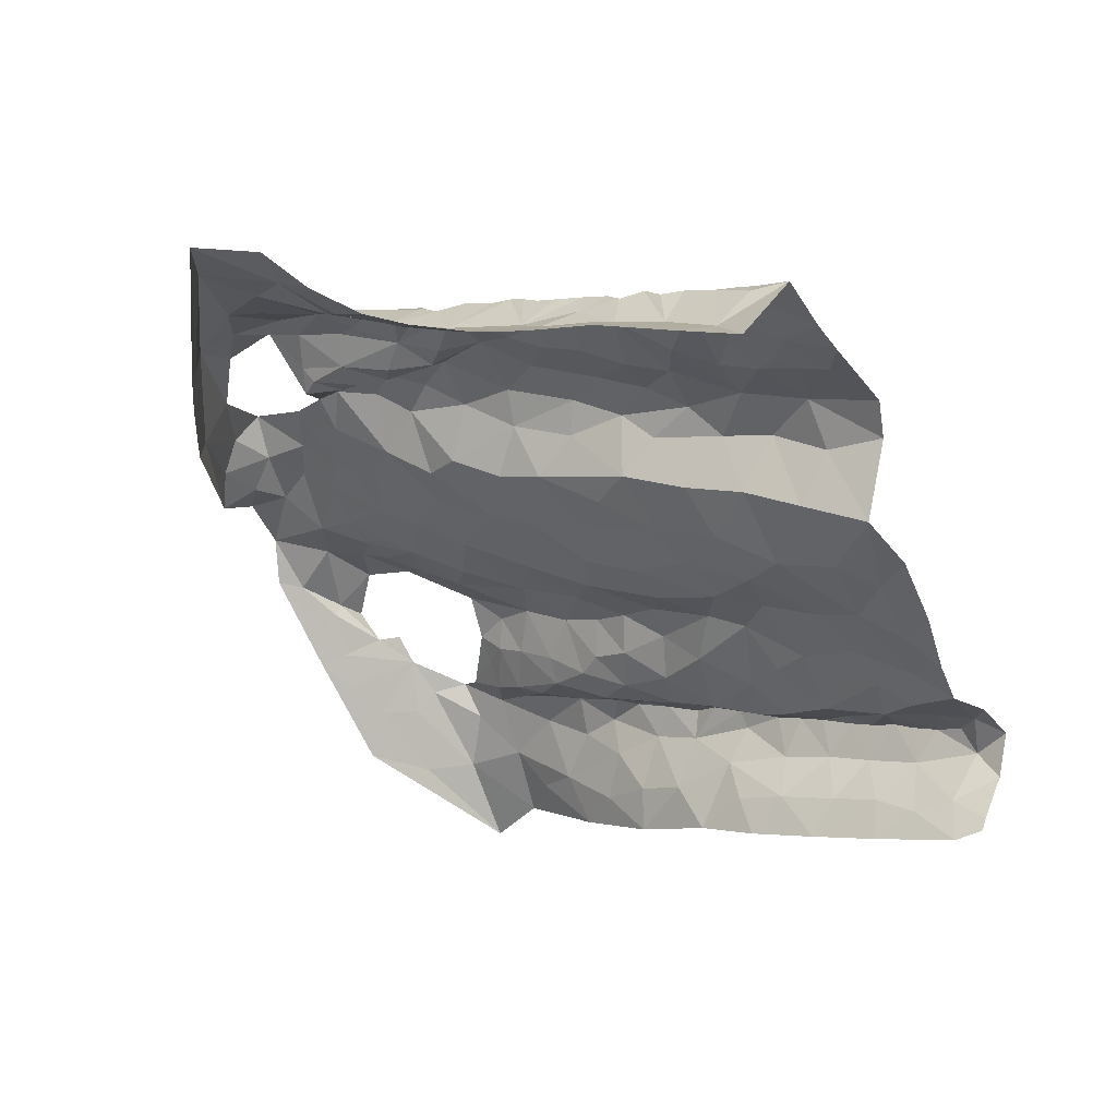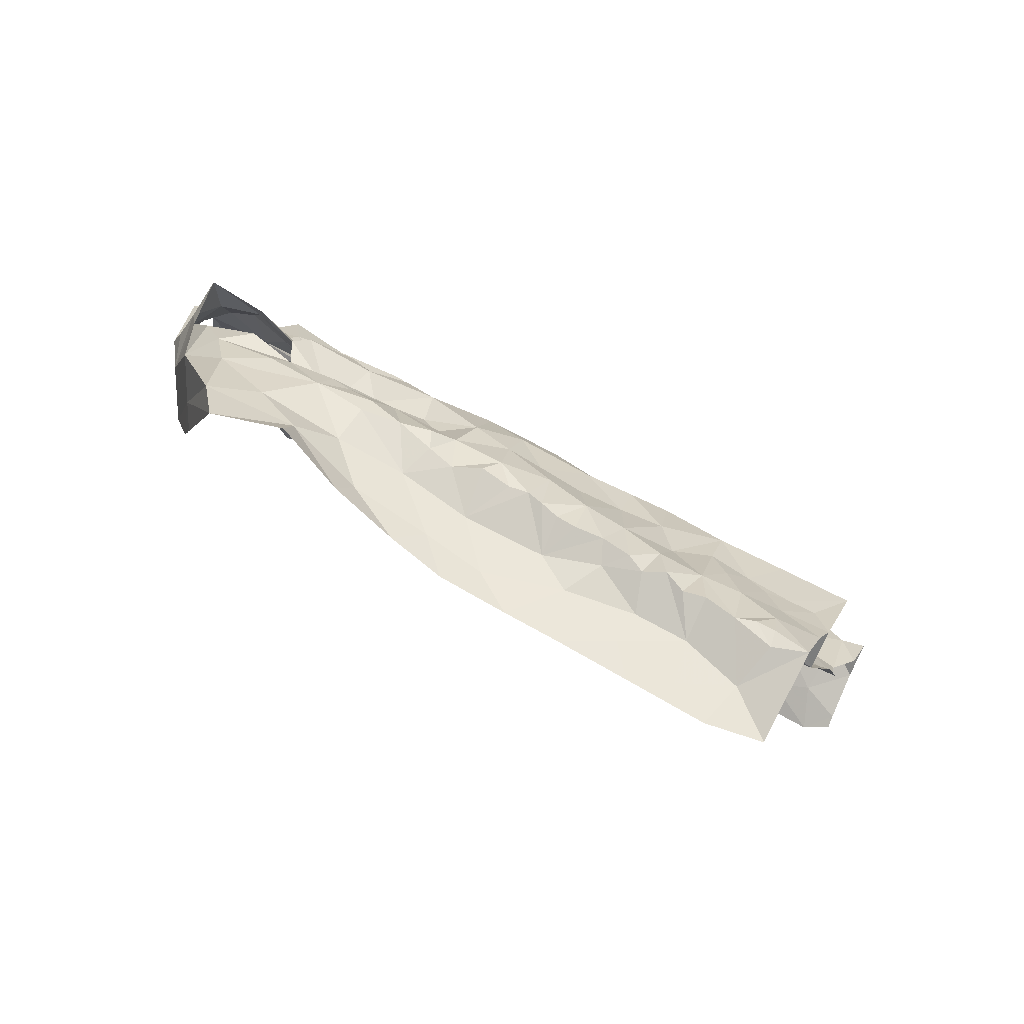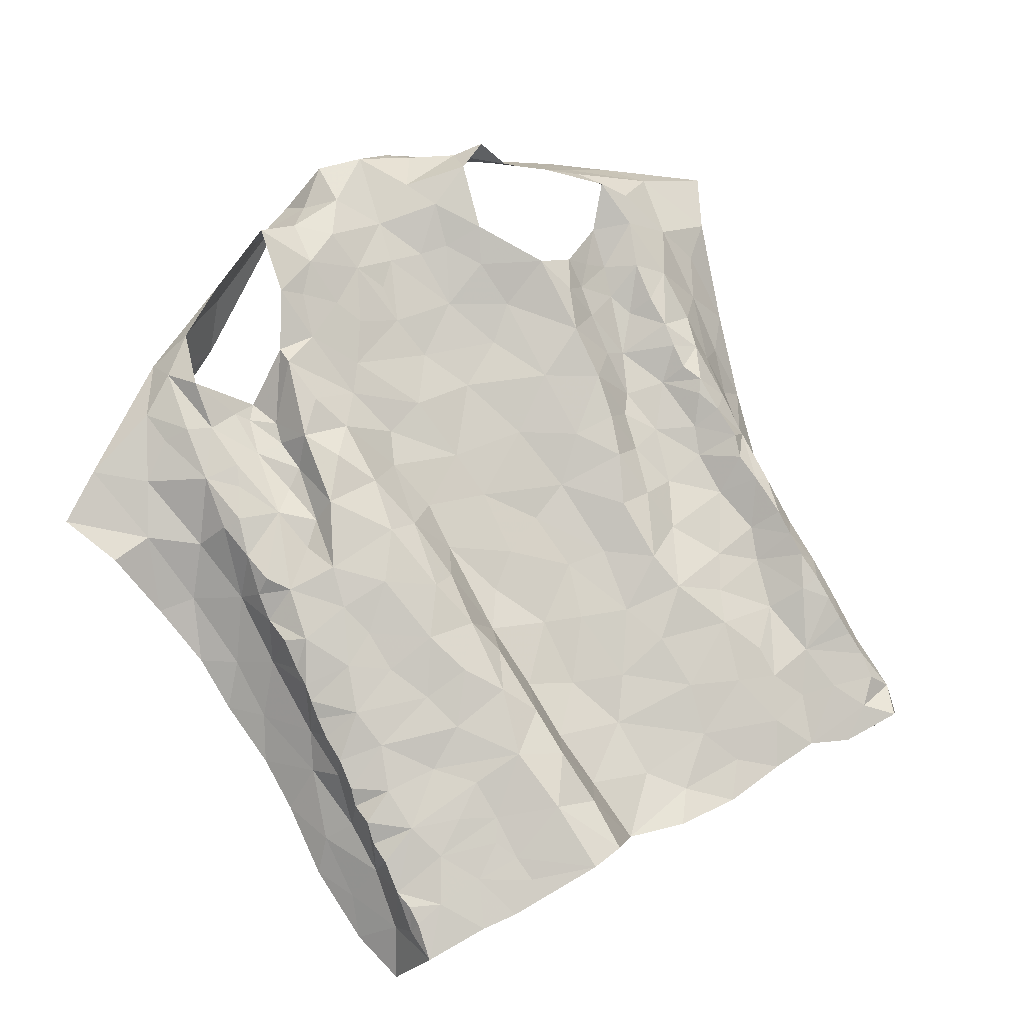
<metadata>
{"format":"obj","ext":"obj","renderer":"f3d","projection":"perspective","resolution":1024,"background":"white","views":[{"elev":-50.1,"azim":-68.1,"up":"+Z"},{"elev":-3.3,"azim":-79.0,"up":"+Z"},{"elev":50.5,"azim":-33.6,"up":"+Z"}]}
</metadata>
<code>
v -0.5804 0.09114 -0.9568
v -0.5732 0.1242 -0.9355
v -0.575 0.1632 -0.9229
v -0.5715 0.1919 -0.9026
v -0.572 0.215 -0.8964
v -0.5658 0.2687 -0.8604
v -0.566 0.297 -0.8705
v -0.5538 0.4207 -0.7703
v -0.5451 0.5093 -0.7213
v -0.6422 0.5506 -0.7954
v -0.6197 0.4502 -0.8822
v -0.6 0.1339 -1.043
v -0.6121 0.334 -0.9457
v -0.6892 0.6657 -0.7231
v -0.5111 0.6383 -0.6508
v -0.5353 0.6511 -0.6498
v -0.6131 0.1903 -1.025
v -0.6241 0.4985 -0.8438
v -0.6036 0.542 -0.7911
v -0.5511 0.5492 -0.7073
v -0.5804 0.1282 -0.9513
v -0.5591 0.6612 -0.6638
v -0.6189 0.2647 -0.983
v -0.5991 0.2771 -0.9453
v -0.6115 0.3867 -0.9178
v -0.5643 0.4364 -0.8204
v -0.6655 0.5975 -0.737
v -0.6219 0.6003 -0.73
v -0.6399 0.6865 -0.69
v -0.5433 0.5985 -0.6776
v -0.5815 0.1615 -0.99
v -0.6018 0.2199 -0.9863
v -0.5725 0.2619 -0.9194
v -0.5739 0.2115 -0.9458
v -0.5793 0.3324 -0.8951
v -0.5934 0.415 -0.8768
v -0.5931 0.4704 -0.8387
v -0.5752 0.5669 -0.7391
v -0.5651 0.3577 -0.8596
v -0.5629 0.5022 -0.7749
v -0.595 0.6424 -0.6923
v -0.03423 0.6306 -0.6402
v -0.03161 0.6074 -0.6685
v -0.0359 0.5788 -0.6892
v -0.03875 0.5404 -0.7194
v -0.05533 0.4789 -0.7598
v -0.04392 0.4012 -0.8141
v -0.06149 0.2703 -0.8714
v -0.05511 0.1973 -0.9093
v -0.01841 0.06836 -0.9706
v 0.0401 0.05846 -0.9527
v 0.01495 0.08408 -0.9457
v 0.03902 0.1035 -0.9294
v 0.04343 0.1539 -0.9048
v 0.04226 0.2507 -0.8559
v 0.04483 0.3011 -0.8297
v 0.03723 0.3716 -0.7933
v 0.04403 0.4641 -0.7447
v 0.01642 0.5734 -0.7104
v -0.0248 0.456 -0.7854
v 0.007087 0.5993 -0.699
v 0.01505 0.4325 -0.7824
v -0.05286 0.09173 -0.9785
v -5.605e-05 0.1226 -0.9393
v -0.05438 0.1675 -0.9292
v 0.002812 0.2829 -0.8725
v 0.01481 0.3124 -0.8504
v 0.004487 0.4075 -0.8036
v 0.004139 0.3625 -0.8279
v 0.009582 0.4927 -0.7566
v -0.03585 0.502 -0.7575
v -0.01392 0.5433 -0.736
v -0.03297 0.1383 -0.9511
v -0.01301 0.2335 -0.8991
v 0.02473 0.222 -0.8781
v -0.003779 0.1732 -0.9224
v -0.03754 0.3055 -0.8566
v -0.4492 0.6581 -0.6685
v -0.441 0.6203 -0.6698
v -0.4473 0.5995 -0.6798
v -0.4602 0.5037 -0.7101
v -0.475 0.4433 -0.7205
v -0.4734 0.3743 -0.7648
v -0.471 0.3347 -0.7887
v -0.4474 0.161 -0.8808
v -0.4606 0.142 -0.8953
v -0.5723 0.1424 -0.9263
v -0.5689 0.2315 -0.8772
v -0.5691 0.256 -0.8767
v -0.5627 0.296 -0.843
v -0.563 0.3236 -0.8315
v -0.5612 0.3428 -0.8207
v -0.5596 0.3585 -0.8069
v -0.5572 0.373 -0.7958
v -0.5561 0.3929 -0.7894
v -0.5547 0.4528 -0.7682
v -0.5522 0.4763 -0.7488
v -0.5404 0.4772 -0.7296
v -0.5346 0.5425 -0.6966
v -0.5169 0.5713 -0.682
v -0.4761 0.65 -0.6601
v -0.524 0.4553 -0.7382
v -0.4627 0.6424 -0.6717
v -0.4795 0.07677 -0.9369
v -0.4947 0.1239 -0.915
v -0.5322 0.1999 -0.88
v -0.4828 0.4862 -0.725
v -0.4928 0.5288 -0.7001
v -0.515 0.08388 -0.9426
v -0.5187 0.2807 -0.8307
v -0.4803 0.236 -0.853
v -0.5259 0.3184 -0.808
v -0.4654 0.5526 -0.7012
v -0.4846 0.4067 -0.7452
v -0.51 0.3589 -0.7799
v -0.5435 0.1253 -0.9232
v -0.5347 0.2419 -0.8576
v -0.5355 0.4049 -0.7633
v -0.5193 0.162 -0.897
v -0.476 0.6024 -0.6822
v 0.05901 0.0945 -0.9516
v 0.04371 0.1292 -0.9168
v 0.0424 0.1729 -0.8934
v 0.04409 0.1973 -0.8832
v 0.04451 0.2213 -0.8709
v 0.043 0.2752 -0.8432
v 0.04097 0.3431 -0.8073
v 0.04611 0.3941 -0.7814
v 0.0438 0.4271 -0.7641
v 0.03467 0.4531 -0.7546
v 0.03499 0.4867 -0.7379
v 0.03769 0.5112 -0.7243
v 0.04121 0.5349 -0.7103
v 0.01648 0.6284 -0.6782
v -0.009694 0.6292 -0.6601
v -0.5076 0.5911 -0.6699
v -0.01282 0.8111 -0.6325
v -0.02574 0.7448 -0.5839
v 0.04557 0.7279 -0.6182
v -0.05017 0.8325 -0.6251
v -0.1531 0.8453 -0.5774
v -0.08671 0.8005 -0.5856
v -0.05845 0.7824 -0.5595
v -0.03562 0.7667 -0.5905
v 0.005629 0.7394 -0.5998
v -0.04519 0.8058 -0.6114
v 0.06347 0.1045 -1.055
v 0.06654 0.1349 -1.056
v 0.1572 0.5704 -0.794
v 0.06532 0.8161 -0.6766
v 0.06299 0.07692 -0.9896
v 0.0807 0.2211 -1.011
v 0.02344 0.663 -0.6482
v 0.06194 0.09903 -1.041
v 0.2216 0.7132 -0.7045
v 0.05401 0.6908 -0.6105
v 0.06523 0.646 -0.6453
v 0.1003 0.3586 -0.9374
v 0.0915 0.2892 -0.9741
v 0.1333 0.495 -0.8537
v 0.06734 0.1724 -1
v 0.06971 0.2111 -0.9672
v 0.05327 0.7539 -0.6349
v 0.07966 0.3159 -0.9151
v 0.08552 0.3652 -0.8948
v 0.06865 0.3041 -0.868
v 0.05751 0.3408 -0.8187
v 0.07069 0.4514 -0.7778
v 0.04146 0.5665 -0.6937
v 0.1447 0.6215 -0.7257
v 0.1842 0.6526 -0.7169
v 0.1357 0.7138 -0.6637
v 0.1156 0.7643 -0.6732
v 0.03259 0.79 -0.644
v 0.07313 0.3697 -0.8485
v 0.06763 0.2542 -0.8882
v 0.06665 0.4051 -0.802
v 0.0867 0.5053 -0.7709
v 0.06176 0.1293 -1.006
v 0.07507 0.2578 -0.9436
v 0.09223 0.4371 -0.8456
v 0.1209 0.5817 -0.7485
v 0.06507 0.5024 -0.7349
v 0.1093 0.4175 -0.9
v 0.06362 0.1602 -0.9365
v 0.08147 0.5427 -0.7287
v 0.122 0.5323 -0.8
v 0.04685 0.6041 -0.6718
v 0.1015 0.4835 -0.8212
v 0.08526 0.6834 -0.6391
v 0.1175 0.6454 -0.6864
v 0.06654 0.2122 -0.9102
v 0.07801 0.5896 -0.6902
v -0.5334 0.7435 -0.7263
v -0.4375 0.7881 -0.702
v -0.5073 0.7556 -0.7252
v -0.5488 0.7364 -0.726
v -0.5053 0.6797 -0.6187
v -0.484 0.739 -0.6056
v -0.3622 0.7983 -0.5748
v -0.4138 0.801 -0.6414
v -0.4238 0.7754 -0.594
v -0.5224 0.7137 -0.6255
v -0.5243 0.7502 -0.6424
v -0.5347 0.7435 -0.6943
v -0.5623 0.6964 -0.6521
v -0.2721 0.7161 -0.5955
v -0.252 0.6945 -0.6196
v -0.1619 0.6991 -0.605
v -0.1213 0.6905 -0.5892
v -0.3724 0.7136 -0.5746
v -0.2903 0.8467 -0.5933
v -0.3486 0.7074 -0.5884
v -0.3597 0.7751 -0.5372
v -0.3345 0.823 -0.5912
v -0.3233 0.7316 -0.5701
v -0.08945 0.7947 -0.5714
v -0.3146 0.7812 -0.5578
v -0.192 0.7075 -0.6091
v -0.1039 0.751 -0.5499
v -0.2484 0.8366 -0.5455
v -0.1526 0.7358 -0.5724
v -0.1671 0.7757 -0.5653
v -0.2272 0.7165 -0.6081
v -0.2828 0.7509 -0.5645
v -0.2536 0.7895 -0.5559
v -0.2168 0.757 -0.5871
v -0.1966 0.8316 -0.5521
v -0.1341 0.8231 -0.5745
v -0.2857 0.8113 -0.5695
v -0.3848 0.06151 -0.9034
v -0.4466 0.09297 -0.9169
v -0.3144 0.692 -0.6085
v -0.216 0.1189 -0.9695
v -0.4048 0.6464 -0.6127
v -0.1732 0.08472 -0.9864
v -0.07961 0.1272 -0.9527
v -0.05719 0.5952 -0.647
v -0.1376 0.6628 -0.6185
v -0.4836 0.1797 -0.8764
v -0.3464 0.07012 -0.9115
v -0.2985 0.6696 -0.6274
v -0.09836 0.1794 -0.9187
v -0.07217 0.3534 -0.8319
v -0.4461 0.5625 -0.6881
v -0.2432 0.08681 -0.9779
v -0.06571 0.441 -0.7791
v -0.08528 0.4655 -0.7334
v -0.189 0.6522 -0.6461
v -0.1114 0.2873 -0.8465
v -0.1577 0.2543 -0.8772
v -0.07954 0.236 -0.8832
v -0.3038 0.1047 -0.9751
v -0.3992 0.4436 -0.7069
v -0.08609 0.3878 -0.7947
v -0.4494 0.1186 -0.9045
v -0.3852 0.3752 -0.7425
v -0.1633 0.597 -0.678
v -0.1536 0.2004 -0.9093
v -0.1657 0.1548 -0.9435
v -0.1036 0.09095 -0.9838
v -0.1434 0.1176 -0.9688
v -0.07533 0.5555 -0.6694
v -0.4195 0.3342 -0.7681
v -0.4298 0.573 -0.6524
v -0.4095 0.5356 -0.6632
v -0.4386 0.2521 -0.8253
v -0.443 0.4988 -0.6841
v -0.3851 0.4993 -0.6868
v -0.1746 0.3014 -0.861
v -0.1298 0.6189 -0.6522
v -0.3613 0.6687 -0.6172
v -0.3455 0.6105 -0.6681
v -0.3242 0.6356 -0.6529
v -0.2462 0.1544 -0.957
v -0.07661 0.6268 -0.6172
v -0.4505 0.2932 -0.8083
v -0.4037 0.2894 -0.7889
v -0.3771 0.254 -0.8055
v -0.3519 0.3001 -0.804
v -0.1205 0.325 -0.824
v -0.1643 0.3638 -0.8249
v -0.255 0.6604 -0.6439
v -0.07612 0.507 -0.7068
v -0.1877 0.5067 -0.7358
v -0.1307 0.4717 -0.7416
v -0.1319 0.5362 -0.699
v -0.3881 0.1294 -0.8699
v -0.3233 0.2199 -0.8975
v -0.3497 0.1773 -0.8573
v -0.3413 0.1273 -0.8959
v -0.314 0.1663 -0.9337
v -0.2463 0.213 -0.9257
v -0.4494 0.198 -0.8574
v -0.434 0.4022 -0.7308
v -0.369 0.3282 -0.7724
v -0.3332 0.3423 -0.8252
v -0.3565 0.3898 -0.761
v -0.3276 0.4825 -0.7514
v -0.3302 0.4361 -0.7777
v -0.3656 0.4504 -0.7259
v -0.381 0.5657 -0.6608
v -0.2148 0.2502 -0.8993
v -0.3972 0.193 -0.839
v -0.09959 0.4282 -0.7565
v -0.1222 0.3861 -0.7879
v -0.3506 0.228 -0.8349
v -0.3258 0.2791 -0.8651
v -0.2681 0.5162 -0.7346
v -0.2609 0.4696 -0.764
v -0.3425 0.5311 -0.7189
v -0.2738 0.2671 -0.889
v -0.2437 0.6204 -0.6734
v -0.3252 0.565 -0.7037
v -0.2085 0.3713 -0.8271
v -0.304 0.3804 -0.8156
v -0.2661 0.4068 -0.7995
v -0.2172 0.4279 -0.7934
v -0.2703 0.3304 -0.8468
v -0.2157 0.573 -0.6986
v -0.2804 0.5764 -0.6935
v -0.1712 0.4423 -0.778
v -0.2266 0.3188 -0.8558
v -0.4031 0.6684 -0.6135
v -0.3988 0.5994 -0.6345
f 94 26 39
f 34 4 5
f 24 23 32
f 20 9 99
f 38 20 30
f 28 27 10
f 21 2 87
f 31 1 21
f 30 15 16
f 39 91 92
f 19 10 18
f 40 20 38
f 41 22 206
f 100 136 30
f 101 15 120
f 39 90 91
f 39 92 93
f 26 95 8
f 206 29 41
f 21 3 31
f 12 1 31
f 15 30 136
f 15 136 120
f 32 23 17
f 7 89 6
f 39 7 90
f 39 93 94
f 96 26 8
f 97 40 96
f 40 9 20
f 30 99 100
f 14 27 28
f 3 21 87
f 30 16 22
f 17 12 31
f 4 34 3
f 31 3 34
f 88 89 33
f 33 35 24
f 24 35 13
f 7 39 35
f 35 25 13
f 35 39 36
f 36 25 35
f 11 25 36
f 11 36 37
f 36 39 26
f 26 94 95
f 18 11 37
f 9 97 98
f 9 40 97
f 30 20 99
f 28 29 14
f 31 32 17
f 34 5 88
f 88 33 34
f 24 34 33
f 24 13 23
f 28 19 38
f 29 28 41
f 30 22 41
f 34 32 31
f 24 32 34
f 26 96 40
f 37 26 40
f 18 37 19
f 37 36 26
f 19 28 10
f 40 19 37
f 30 41 38
f 40 38 19
f 28 38 41
f 7 33 89
f 35 33 7
f 43 134 135
f 64 53 122
f 42 43 135
f 76 122 54
f 69 244 77
f 62 68 128
f 47 60 247
f 66 55 126
f 247 60 46
f 57 69 127
f 125 75 124
f 67 126 56
f 70 131 132
f 134 43 61
f 72 59 61
f 72 45 71
f 130 70 62
f 72 133 59
f 43 44 61
f 61 44 72
f 76 123 124
f 65 237 73
f 76 65 73
f 76 54 123
f 66 75 55
f 75 66 74
f 48 74 66
f 66 77 48
f 67 56 127
f 244 69 47
f 128 68 57
f 130 62 129
f 70 58 131
f 70 130 58
f 132 133 72
f 45 72 44
f 51 52 50
f 64 52 53
f 50 52 63
f 52 64 63
f 49 65 74
f 48 252 74
f 67 66 126
f 68 69 57
f 67 127 69
f 72 70 132
f 60 71 46
f 71 60 70
f 64 73 63
f 73 237 63
f 73 64 76
f 75 76 124
f 74 65 76
f 76 64 122
f 49 74 252
f 60 68 62
f 70 60 62
f 71 70 72
f 75 74 76
f 67 77 66
f 68 47 69
f 68 60 47
f 77 67 69
f 116 87 2
f 116 3 87
f 88 117 89
f 110 277 112
f 112 91 90
f 115 93 112
f 89 117 6
f 103 120 80
f 8 95 118
f 97 96 102
f 108 136 100
f 108 100 99
f 113 245 120
f 108 120 136
f 95 94 118
f 256 105 232
f 79 78 103
f 102 98 97
f 82 81 107
f 112 92 91
f 80 79 103
f 115 84 83
f 245 80 120
f 120 103 101
f 104 232 105
f 105 256 86
f 119 86 85
f 4 3 106
f 5 4 106
f 267 110 111
f 110 90 6
f 90 110 112
f 110 267 277
f 82 107 102
f 102 96 118
f 118 96 8
f 102 108 98
f 9 108 99
f 9 98 108
f 81 113 108
f 1 116 2
f 104 105 109
f 119 105 86
f 106 88 5
f 117 110 6
f 277 84 112
f 112 93 92
f 118 94 115
f 112 84 115
f 118 114 102
f 107 81 108
f 108 113 120
f 119 116 105
f 1 109 116
f 116 119 3
f 106 3 119
f 240 119 85
f 115 83 114
f 93 115 94
f 115 114 118
f 102 107 108
f 116 109 105
f 106 117 88
f 294 111 106
f 106 119 240
f 294 106 240
f 111 117 106
f 110 117 111
f 114 82 102
f 129 62 128
f 167 127 56
f 59 133 169
f 121 53 52
f 52 51 121
f 55 75 125
f 90 7 6
f 2 21 1
f 103 78 101
f 144 145 146
f 139 145 156
f 138 145 144
f 144 142 217
f 142 144 146
f 140 141 146
f 146 229 142
f 145 137 146
f 229 146 141
f 137 140 146
f 145 139 163
f 143 144 217
f 137 145 174
f 174 145 163
f 126 55 176
f 126 176 166
f 163 139 172
f 129 128 177
f 134 157 153
f 135 153 42
f 183 131 58
f 154 179 151
f 154 148 179
f 150 173 155
f 165 158 184
f 160 181 184
f 137 174 150
f 150 140 137
f 166 164 175
f 176 55 125
f 133 132 183
f 53 121 122
f 51 151 121
f 185 192 123
f 122 185 54
f 188 134 61
f 187 189 160
f 190 139 156
f 148 154 147
f 167 177 127
f 167 56 166
f 166 56 126
f 129 177 168
f 177 57 127
f 183 58 168
f 187 160 149
f 151 179 121
f 192 124 123
f 170 182 149
f 157 156 153
f 134 153 135
f 134 188 157
f 148 161 179
f 174 163 173
f 164 158 165
f 159 158 164
f 175 167 166
f 159 164 180
f 180 162 159
f 128 57 177
f 58 130 129
f 132 131 183
f 54 185 123
f 192 125 124
f 125 192 176
f 152 161 148
f 149 171 170
f 181 175 184
f 164 165 175
f 168 189 178
f 177 181 168
f 58 129 168
f 181 160 189
f 162 152 159
f 59 188 61
f 188 59 169
f 170 171 191
f 172 139 190
f 191 172 190
f 172 173 163
f 173 172 155
f 175 177 167
f 183 168 178
f 172 191 171
f 171 155 172
f 186 193 133
f 156 157 190
f 176 180 164
f 168 181 189
f 185 161 162
f 152 162 161
f 191 157 193
f 193 182 191
f 178 182 186
f 179 161 185
f 164 166 176
f 180 176 192
f 175 181 177
f 121 179 185
f 175 165 184
f 192 185 162
f 122 121 185
f 187 149 182
f 178 186 183
f 187 182 178
f 187 178 189
f 150 174 173
f 190 157 191
f 186 133 183
f 182 193 186
f 170 191 182
f 192 162 180
f 193 157 188
f 169 193 188
f 133 193 169
f 206 203 204
f 196 194 197
f 197 14 205
f 29 206 204
f 195 201 212
f 201 215 212
f 201 202 200
f 215 201 200
f 78 198 101
f 16 206 22
f 199 203 198
f 202 201 204
f 201 195 204
f 198 15 101
f 206 16 203
f 15 203 16
f 202 204 199
f 14 29 205
f 203 15 198
f 204 203 199
f 195 205 204
f 29 204 205
f 196 205 195
f 197 205 196
f 213 216 211
f 211 216 214
f 224 207 208
f 222 210 220
f 143 217 220
f 214 200 202
f 218 214 216
f 223 217 229
f 229 141 228
f 212 215 230
f 215 200 218
f 215 218 230
f 221 212 230
f 216 213 233
f 207 216 233
f 209 210 222
f 209 222 219
f 223 220 217
f 218 225 226
f 225 218 216
f 225 216 207
f 228 223 229
f 219 227 224
f 227 222 223
f 226 228 221
f 223 228 227
f 200 214 218
f 230 218 226
f 222 227 219
f 226 221 230
f 225 227 226
f 226 227 228
f 217 142 229
f 225 207 227
f 227 207 224
f 220 223 222
f 259 252 251
f 268 81 82
f 231 232 104
f 295 82 114
f 81 268 245
f 265 235 79
f 253 292 291
f 264 83 84
f 238 42 276
f 252 250 251
f 243 65 49
f 210 209 239
f 45 284 71
f 42 238 43
f 274 233 272
f 211 324 272
f 236 234 246
f 236 261 262
f 239 276 210
f 264 84 277
f 81 245 113
f 283 208 207
f 233 213 272
f 262 234 236
f 48 77 250
f 243 237 65
f 209 249 239
f 85 86 256
f 295 114 83
f 272 324 235
f 243 49 252
f 284 45 263
f 238 263 44
f 271 276 239
f 294 240 85
f 82 295 254
f 268 82 254
f 250 77 244
f 48 250 252
f 209 219 249
f 80 265 79
f 245 265 80
f 233 242 207
f 246 234 253
f 260 243 259
f 263 45 44
f 44 43 238
f 278 277 267
f 295 83 264
f 244 281 250
f 255 47 247
f 305 247 248
f 245 268 265
f 237 260 261
f 304 111 294
f 241 291 288
f 264 257 295
f 255 244 47
f 306 255 305
f 247 46 248
f 224 249 219
f 262 260 234
f 46 284 248
f 256 232 231
f 264 296 257
f 247 305 255
f 313 258 249
f 271 239 249
f 250 281 270
f 243 252 259
f 284 46 71
f 256 288 85
f 304 294 85
f 231 241 288
f 256 231 288
f 281 244 255
f 254 269 268
f 257 296 298
f 283 313 249
f 251 250 270
f 269 266 268
f 303 259 251
f 249 258 271
f 303 293 259
f 272 213 211
f 260 237 243
f 237 261 63
f 260 262 261
f 267 111 304
f 238 276 263
f 263 276 271
f 263 271 287
f 278 296 264
f 265 268 266
f 265 266 302
f 302 325 265
f 85 288 304
f 288 291 290
f 288 290 304
f 253 291 241
f 306 305 322
f 283 249 224
f 271 258 287
f 272 273 274
f 302 273 325
f 272 235 273
f 325 273 235
f 293 260 259
f 260 293 275
f 260 275 234
f 292 253 275
f 277 278 264
f 296 278 279
f 279 278 267
f 279 280 296
f 304 279 267
f 270 282 315
f 281 255 306
f 282 281 306
f 282 270 281
f 266 269 302
f 269 311 302
f 273 302 314
f 283 224 208
f 263 287 284
f 248 284 286
f 285 286 287
f 287 286 284
f 304 290 307
f 289 307 290
f 289 290 292
f 290 291 292
f 234 275 253
f 293 289 292
f 275 293 292
f 295 257 254
f 254 257 301
f 301 257 298
f 298 300 301
f 280 297 296
f 297 298 296
f 269 254 301
f 299 301 300
f 269 301 311
f 301 299 311
f 311 299 309
f 270 315 323
f 270 303 251
f 274 242 233
f 303 312 293
f 312 303 323
f 270 323 303
f 308 312 319
f 274 283 242
f 320 258 313
f 283 274 313
f 321 313 274
f 321 274 273
f 320 313 321
f 283 207 242
f 286 322 305
f 248 286 305
f 322 282 306
f 285 287 320
f 320 287 258
f 320 309 285
f 307 289 308
f 307 280 279
f 289 293 312
f 299 310 309
f 299 300 310
f 310 300 317
f 314 311 309
f 319 323 315
f 308 289 312
f 279 304 307
f 314 302 311
f 314 321 273
f 285 322 286
f 318 282 322
f 315 282 318
f 300 298 297
f 317 319 315
f 300 297 316
f 316 317 300
f 317 315 318
f 317 316 319
f 316 297 319
f 297 280 308
f 297 308 319
f 317 318 310
f 308 280 307
f 309 320 321
f 285 309 310
f 322 310 318
f 285 310 322
f 314 309 321
f 324 78 79
f 235 324 79
f 265 325 235
f 319 312 323

</code>
